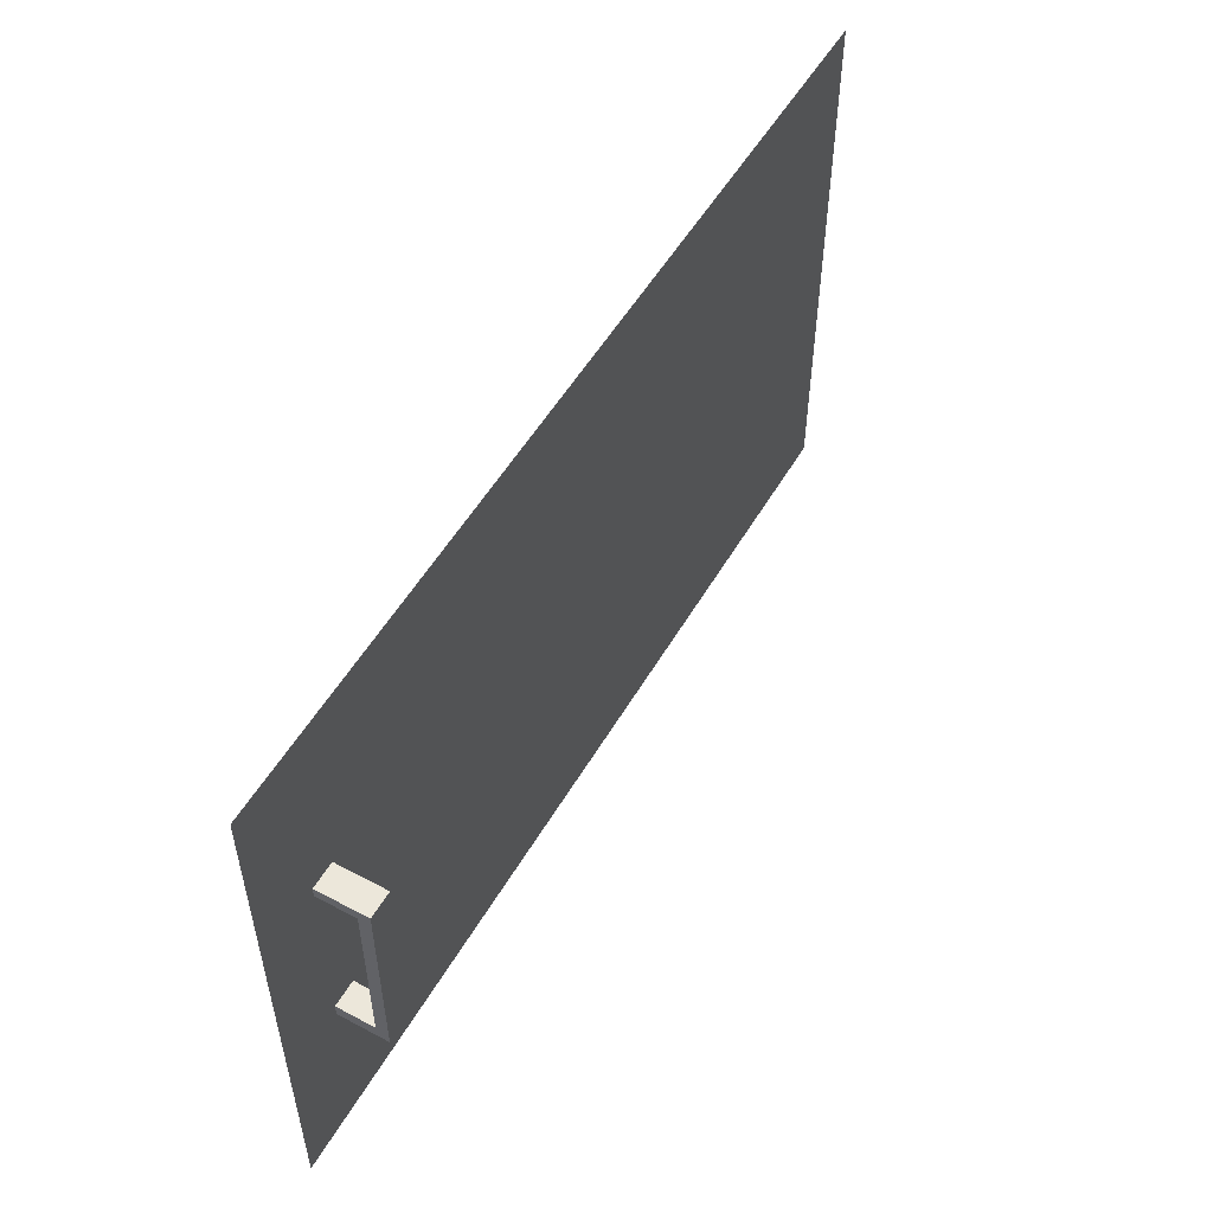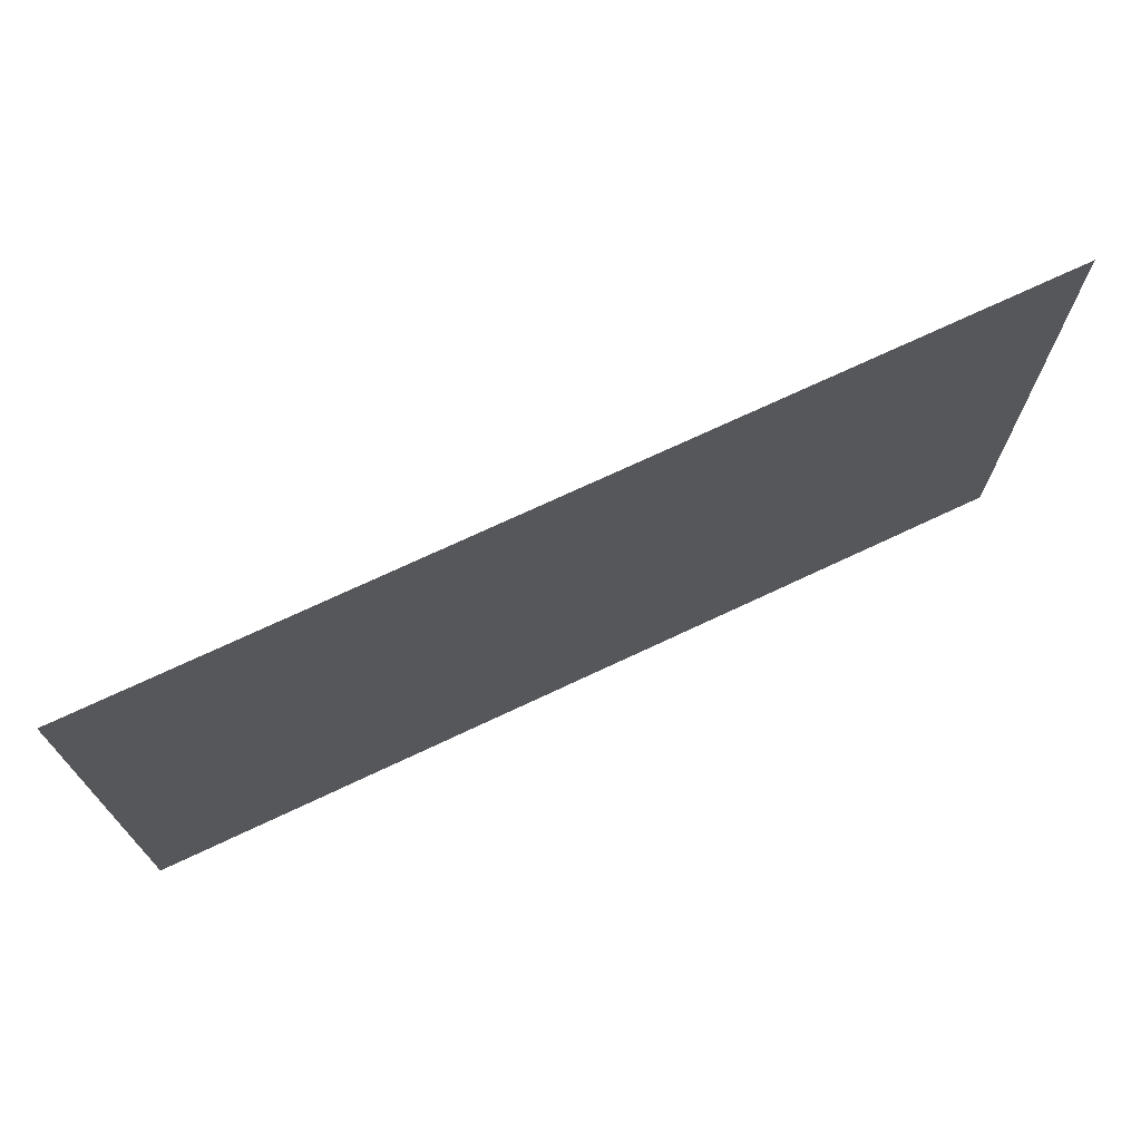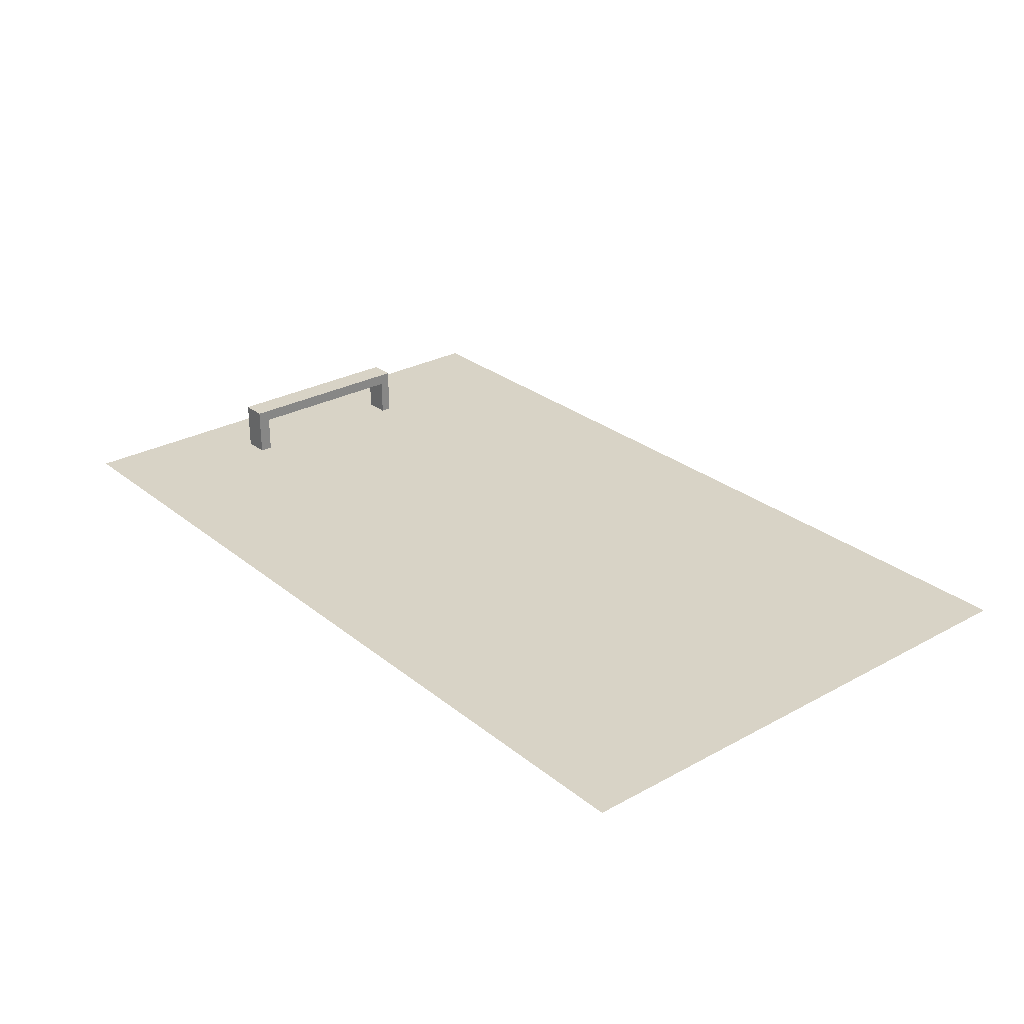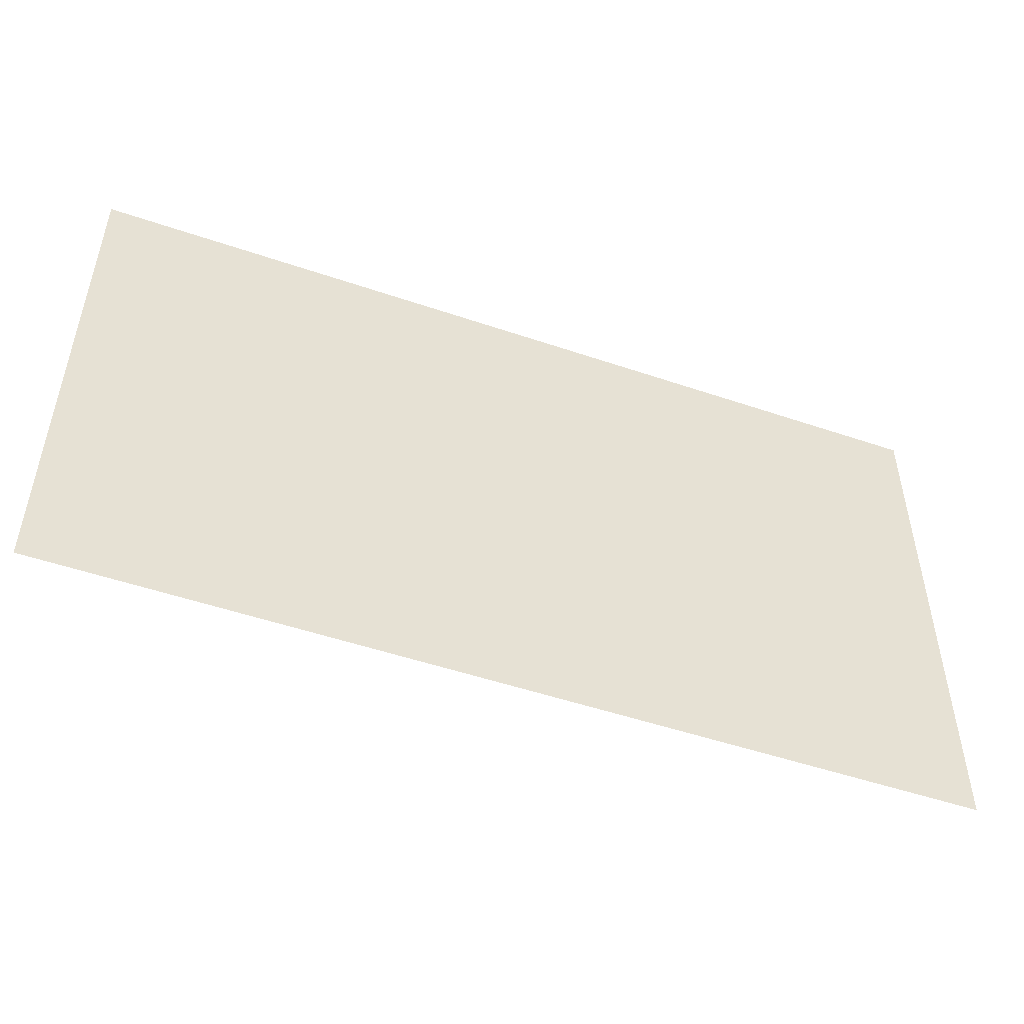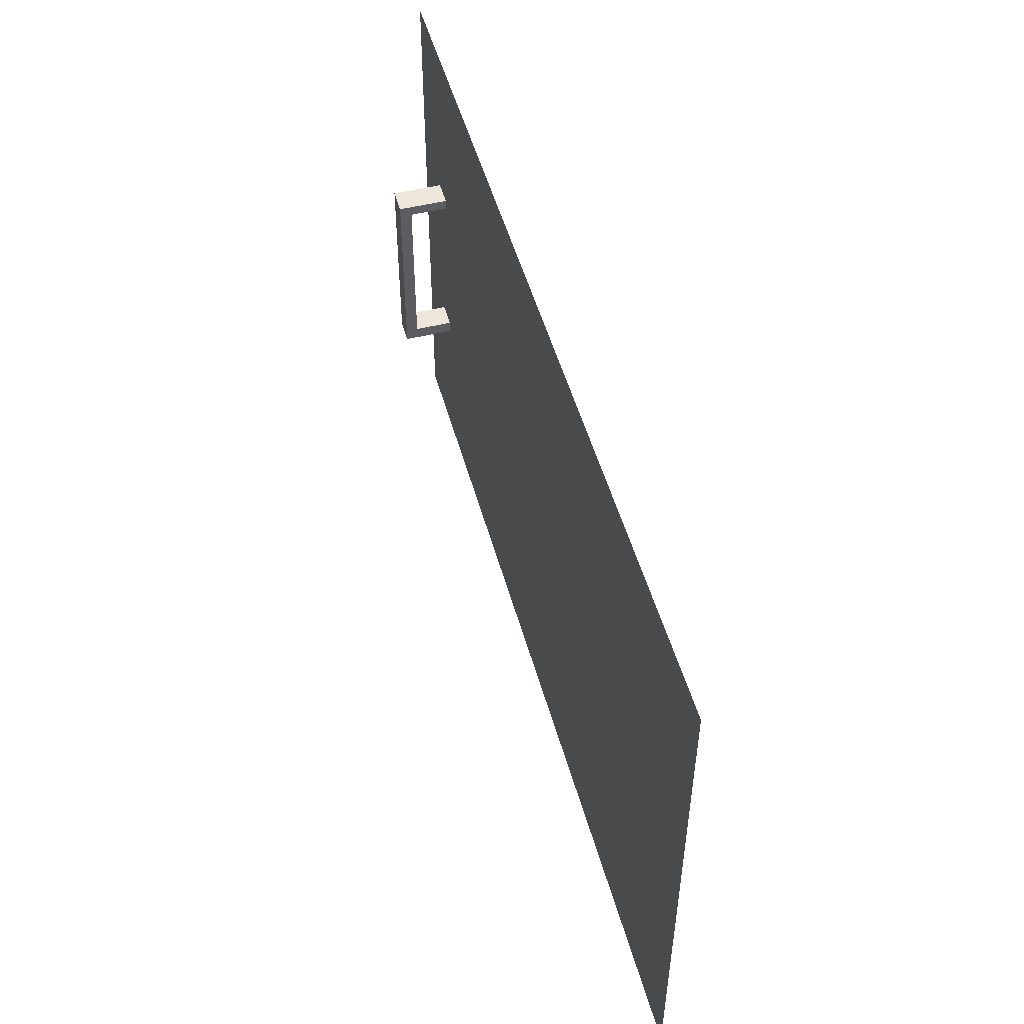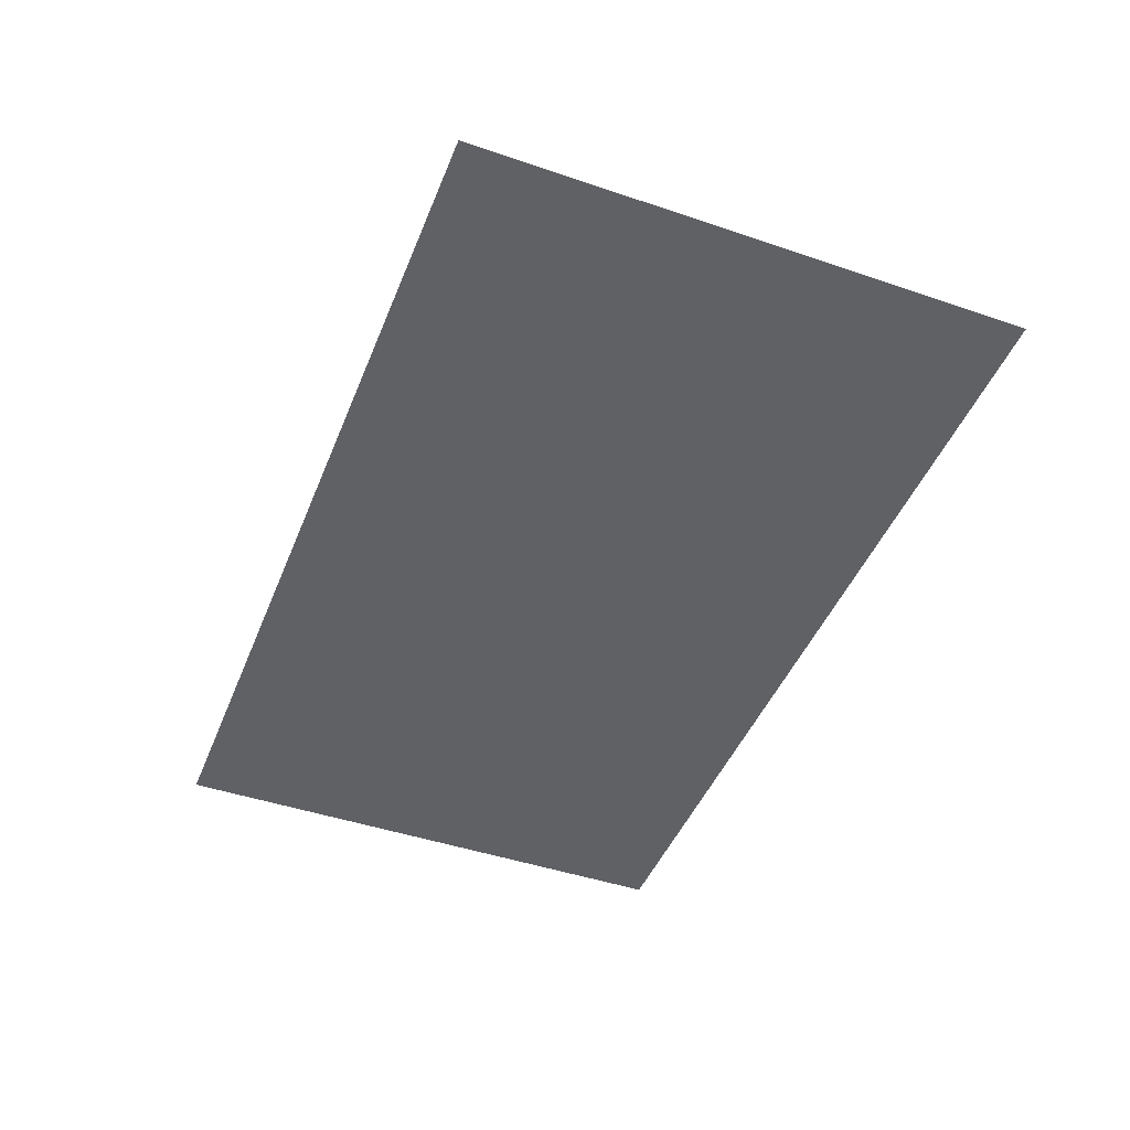
<metadata>
{"format":"obj","ext":"obj","renderer":"f3d","projection":"perspective","resolution":1024,"background":"white","views":[{"elev":53.3,"azim":-60.3,"up":"+Y"},{"elev":71.4,"azim":154.7,"up":"+Y"},{"elev":27.9,"azim":50.3,"up":"+Z"},{"elev":-50.3,"azim":159.5,"up":"+Y"},{"elev":50.3,"azim":74.8,"up":"+Y"},{"elev":-45.8,"azim":68.7,"up":"+Z"}]}
</metadata>
<code>
v -0.3847 0.8854 0.2901
v -0.3847 0.8854 0.2901
v 0.3547 0.8854 0.2901
v 0.3547 0.8854 0.2901
v -0.3847 0.4408 0.2901
v -0.3847 0.4408 0.2901
v 0.3547 0.8376 0.2901
v 0.3547 0.8376 0.2901
v -0.3847 0.8376 0.2901
v -0.3847 0.8376 0.2901
v 0.3547 0.4408 0.2901
v 0.3547 0.4408 0.2901
v -0.3847 0.4547 0.2901
v -0.3847 0.4547 0.2901
v 0.1318 0.4408 0.2901
v 0.1318 0.4408 0.2901
v -0.3315 0.7378 0.2901
v -0.3315 0.7378 0.2901
v 0.3547 0.4547 0.2901
v 0.3547 0.4547 0.2901
v -0.3315 0.5777 0.2901
v -0.3315 0.5777 0.2901
v -0.3315 0.5777 0.2901
v -0.3315 0.5777 0.2901
v -0.3102 0.7378 0.2901
v -0.3102 0.7378 0.2901
v -0.3315 0.5882 0.2901
v -0.3315 0.5882 0.2901
v -0.3102 0.7292 0.2901
v -0.3102 0.7292 0.2901
v -0.3102 0.5777 0.2901
v -0.3102 0.5777 0.2901
v -0.3102 0.5777 0.2901
v -0.3102 0.5777 0.2901
v -0.3102 0.5777 0.2901
v -0.3102 0.5777 0.2901
v -0.3315 0.7292 0.2901
v -0.3315 0.7292 0.2901
v -0.3102 0.5882 0.2901
v -0.3102 0.5882 0.2901
v -0.3102 0.5882 0.2901
v -0.3102 0.5882 0.2901
v -0.3102 0.5777 0.3311
v -0.3102 0.5777 0.3311
v -0.3102 0.5777 0.3311
v -0.3102 0.5777 0.3311
v -0.3315 0.7378 0.2901
v -0.3315 0.7378 0.2901
v -0.3315 0.7378 0.2901
v -0.3315 0.7378 0.2901
v -0.3315 0.7378 0.2901
v -0.3315 0.7378 0.2901
v -0.3315 0.5777 0.2901
v -0.3315 0.5777 0.2901
v -0.3315 0.5777 0.2901
v -0.3315 0.5777 0.2901
v -0.3102 0.7378 0.2901
v -0.3102 0.7378 0.2901
v -0.3102 0.7378 0.2901
v -0.3102 0.7378 0.2901
v -0.3102 0.7378 0.2901
v -0.3102 0.7378 0.2901
v -0.3315 0.5882 0.2901
v -0.3315 0.5882 0.2901
v -0.3315 0.5882 0.2901
v -0.3315 0.5882 0.2901
v -0.3315 0.7378 0.3311
v -0.3315 0.7378 0.3311
v -0.3315 0.7378 0.3311
v -0.3315 0.7378 0.3311
v -0.3315 0.7378 0.3311
v -0.3315 0.7378 0.3311
v -0.3102 0.7292 0.2901
v -0.3102 0.7292 0.2901
v -0.3102 0.7292 0.2901
v -0.3102 0.7292 0.2901
v -0.3102 0.7292 0.2901
v -0.3102 0.7292 0.2901
v -0.3315 0.5882 0.3212
v -0.3315 0.5882 0.3212
v -0.3315 0.5882 0.3212
v -0.3315 0.5882 0.3212
v -0.3315 0.5882 0.3212
v -0.3315 0.5882 0.3212
v -0.3315 0.7292 0.2901
v -0.3315 0.7292 0.2901
v -0.3315 0.7292 0.2901
v -0.3315 0.7292 0.2901
v -0.3315 0.7292 0.2901
v -0.3315 0.7292 0.2901
v -0.3102 0.7378 0.3311
v -0.3102 0.7378 0.3311
v -0.3102 0.7378 0.3311
v -0.3102 0.7378 0.3311
v -0.3102 0.7378 0.3311
v -0.3102 0.7378 0.3311
v -0.3102 0.7292 0.3212
v -0.3102 0.7292 0.3212
v -0.3102 0.7292 0.3212
v -0.3102 0.7292 0.3212
v -0.3102 0.7292 0.3212
v -0.3102 0.7292 0.3212
v -0.3102 0.5882 0.2901
v -0.3102 0.5882 0.2901
v -0.3102 0.5882 0.2901
v -0.3102 0.5882 0.2901
v -0.3102 0.5777 0.3311
v -0.3102 0.5777 0.3311
v -0.3102 0.5777 0.3311
v -0.3102 0.5777 0.3311
v -0.3102 0.5777 0.3311
v -0.3102 0.5777 0.3311
v -0.3315 0.5777 0.3311
v -0.3315 0.5777 0.3311
v -0.3315 0.5777 0.3311
v -0.3315 0.5777 0.3311
v -0.3315 0.5777 0.3311
v -0.3315 0.5777 0.3311
v -0.3315 0.7292 0.3212
v -0.3315 0.7292 0.3212
v -0.3315 0.7292 0.3212
v -0.3315 0.7292 0.3212
v -0.3315 0.7292 0.3212
v -0.3315 0.7292 0.3212
v -0.3102 0.5882 0.3212
v -0.3102 0.5882 0.3212
v -0.3102 0.5882 0.3212
v -0.3102 0.5882 0.3212
v -0.3102 0.5882 0.3212
v -0.3102 0.5882 0.3212
f 1 7 3
f 4 8 2
f 7 1 9
f 10 2 8
f 16 14 6
f 5 13 15
f 9 17 7
f 8 18 10
f 19 16 12
f 11 15 20
f 14 16 19
f 20 15 13
f 14 22 9
f 10 21 13
f 17 9 22
f 21 10 18
f 7 17 25
f 26 18 8
f 7 25 19
f 20 26 8
f 22 14 19
f 20 13 21
f 17 22 28
f 27 21 18
f 29 19 25
f 26 20 30
f 22 19 32
f 31 20 21
f 32 28 22
f 21 27 31
f 17 28 38
f 37 27 18
f 42 19 29
f 30 20 40
f 32 19 42
f 40 20 31
f 45 24 35
f 33 23 43
f 28 32 42
f 40 31 27
f 42 38 28
f 27 37 40
f 38 42 29
f 30 40 37
f 39 44 36
f 34 46 41
f 69 57 49
f 47 60 70
f 51 74 61
f 62 73 48
f 63 55 82
f 79 54 64
f 57 69 94
f 95 70 60
f 86 71 50
f 52 68 88
f 74 51 87
f 89 48 73
f 58 101 78
f 77 100 59
f 115 82 55
f 54 79 114
f 84 106 66
f 65 103 80
f 67 112 91
f 96 109 72
f 92 101 58
f 59 100 93
f 123 71 86
f 88 68 120
f 98 85 75
f 76 90 102
f 56 107 116
f 113 110 53
f 82 115 71
f 68 114 79
f 106 84 127
f 128 80 103
f 112 67 117
f 118 72 109
f 108 129 92
f 93 130 111
f 92 129 101
f 100 130 93
f 82 71 123
f 120 68 79
f 85 98 121
f 119 102 90
f 108 105 129
f 130 104 111
f 126 122 81
f 83 124 125
f 122 126 97
f 99 125 124

</code>
